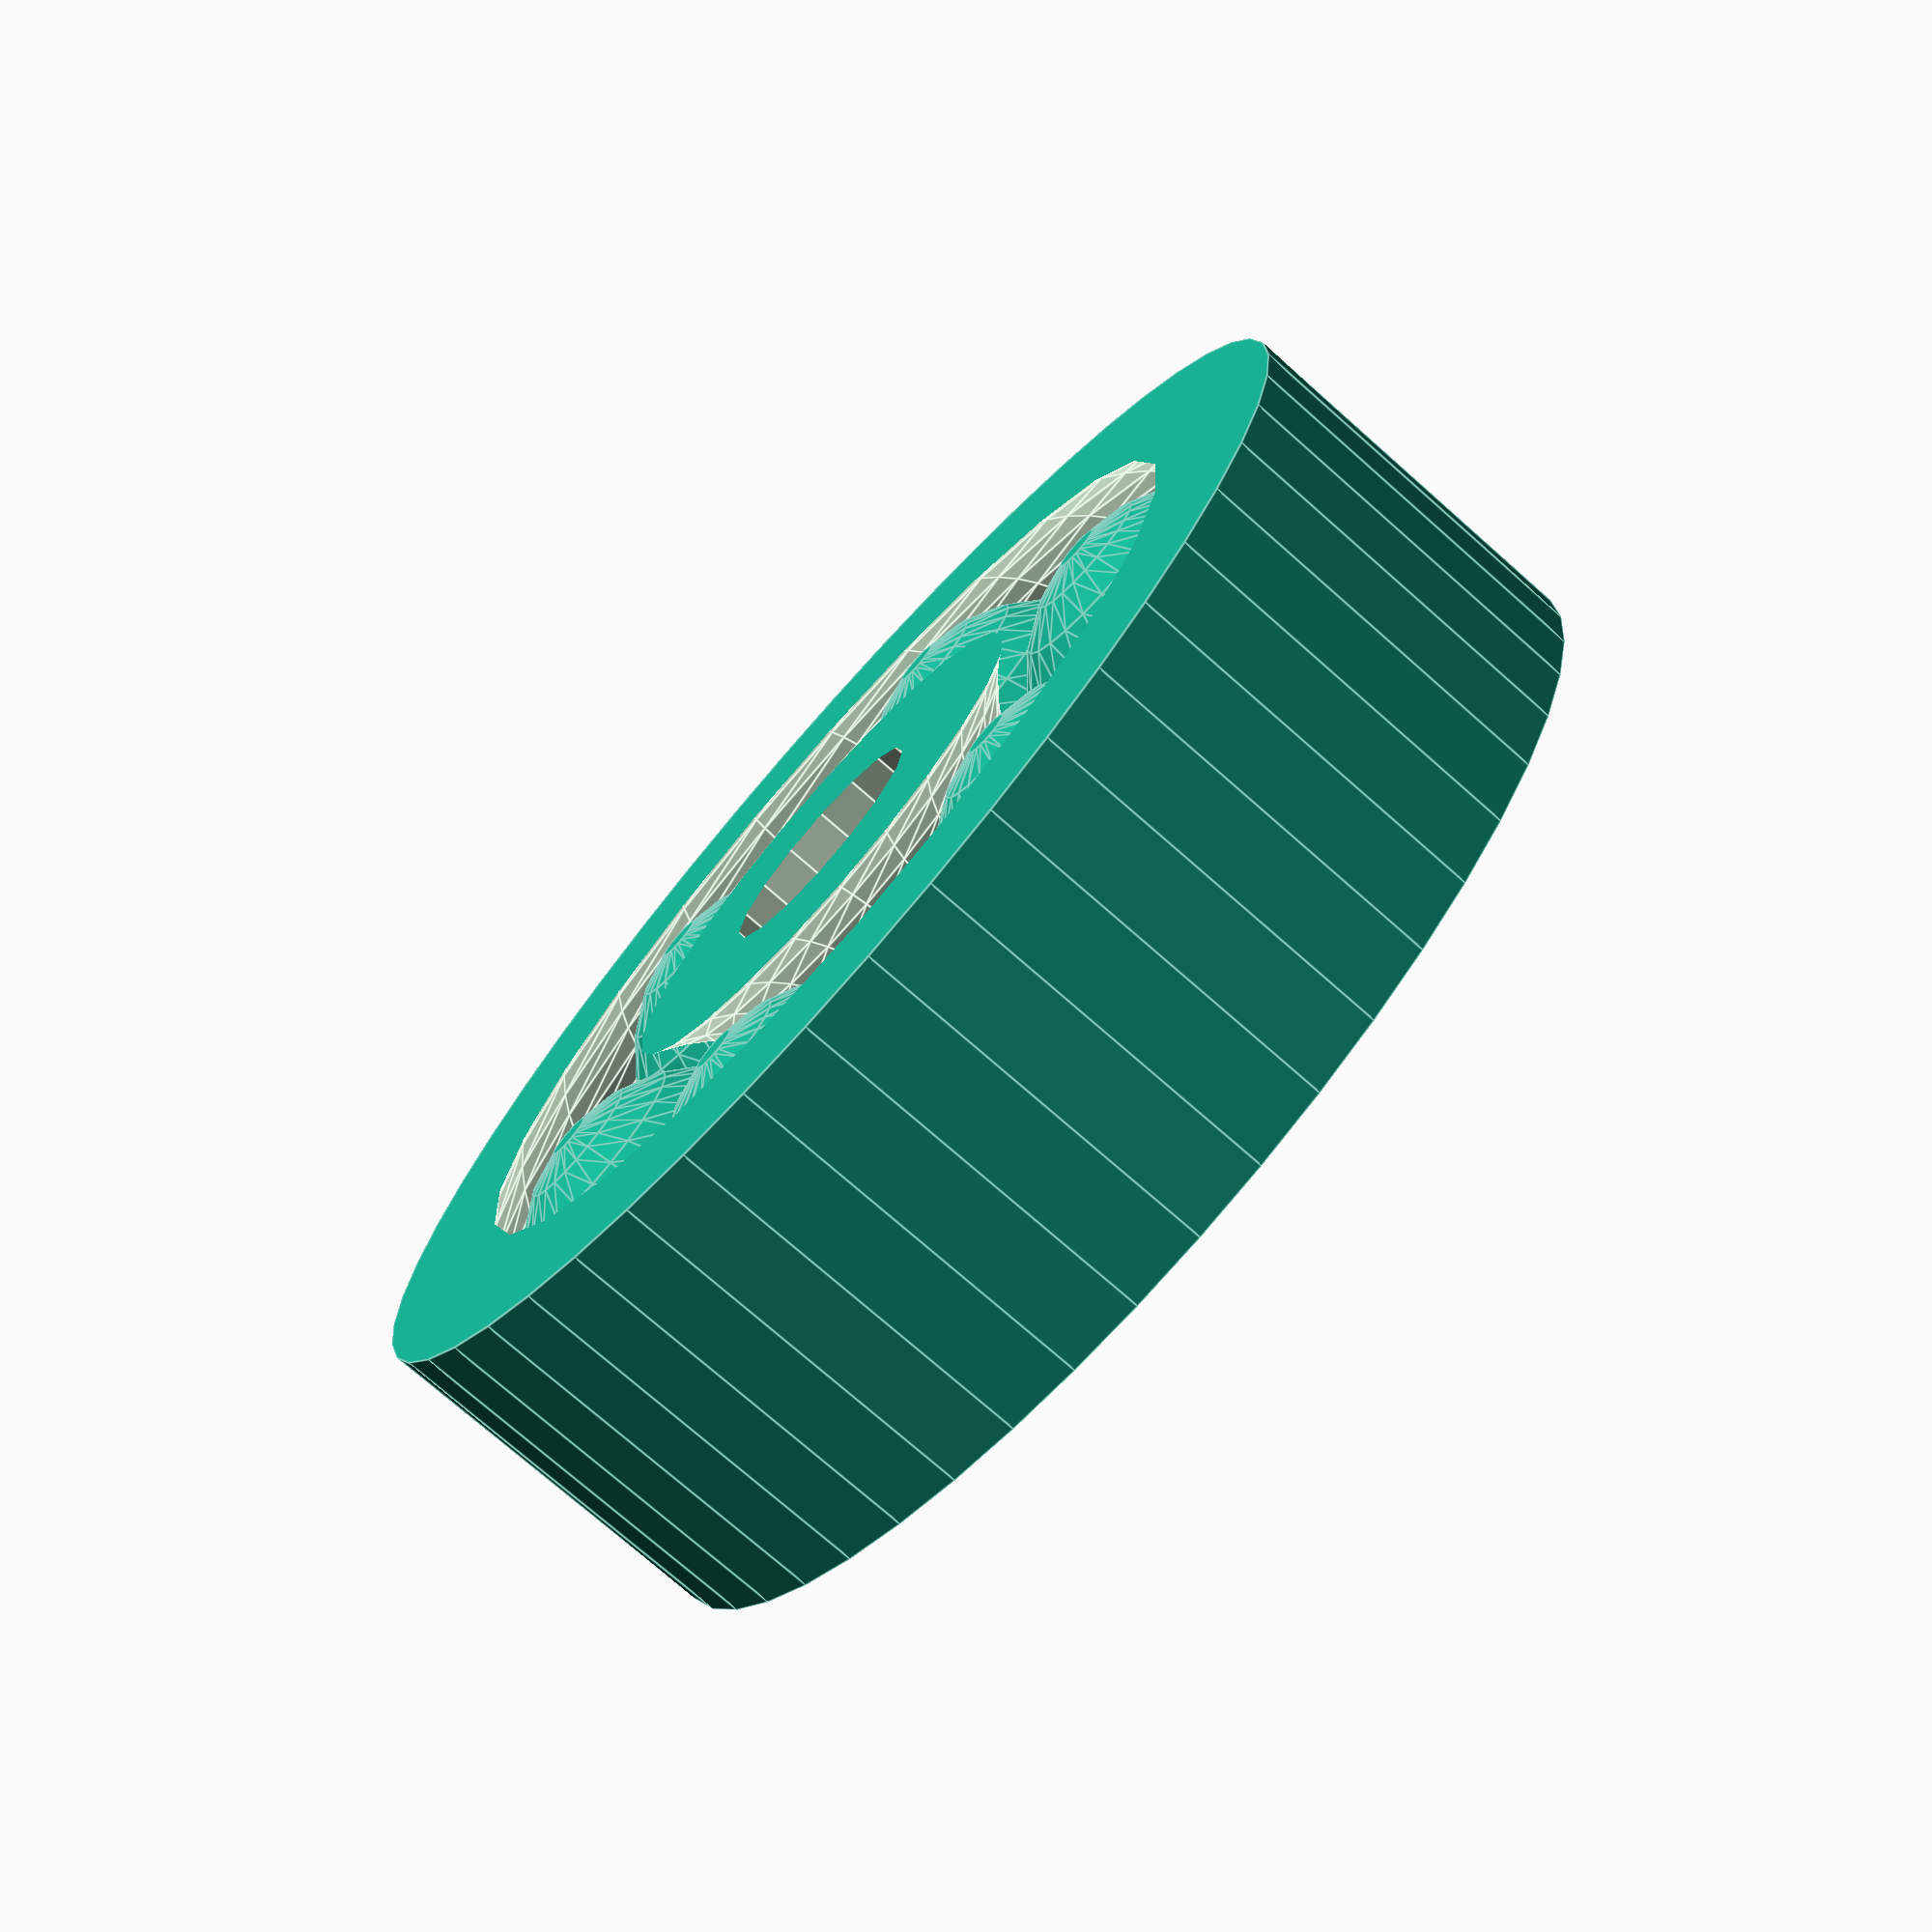
<openscad>

num_balls = 6;
ball_r = 2.5;

difference() {
	cylinder(r=ball_r*3+1, h=ball_r*2, center=true, $fn=50, convexity=10);
	cylinder(r=1.6, h=15, center=true, $fn=16);
	rotate_extrude() {
		translate([ball_r*2,0]) circle(r=ball_r+.4, $fn=50);
	}
}

for(i = [1:num_balls]) {
	rotate(a=[0, 0, 360/num_balls*i]) translate([ball_r*2, 0, 0]) {
		union() {
			sphere(r=ball_r, $fn=25);
		}
	}
}

//translate([0,0, -ball_r + ball_r/4]) difference() {
//	cylinder(r=ball_r*2, h=ball_r/2, center=true);
//	cylinder(r=ball_r*2-1, h=ball_r/2+.2, center=true);
//}

</openscad>
<views>
elev=73.9 azim=290.8 roll=48.5 proj=p view=edges
</views>
